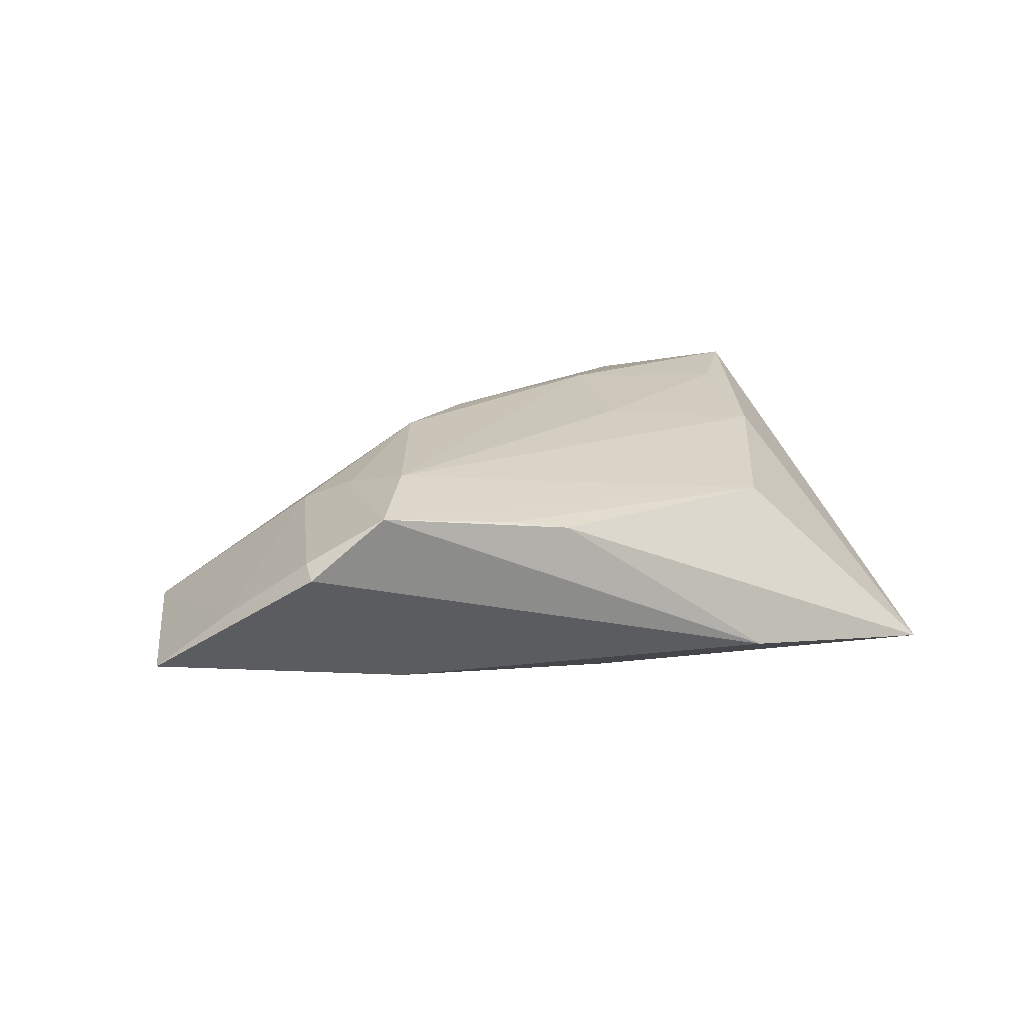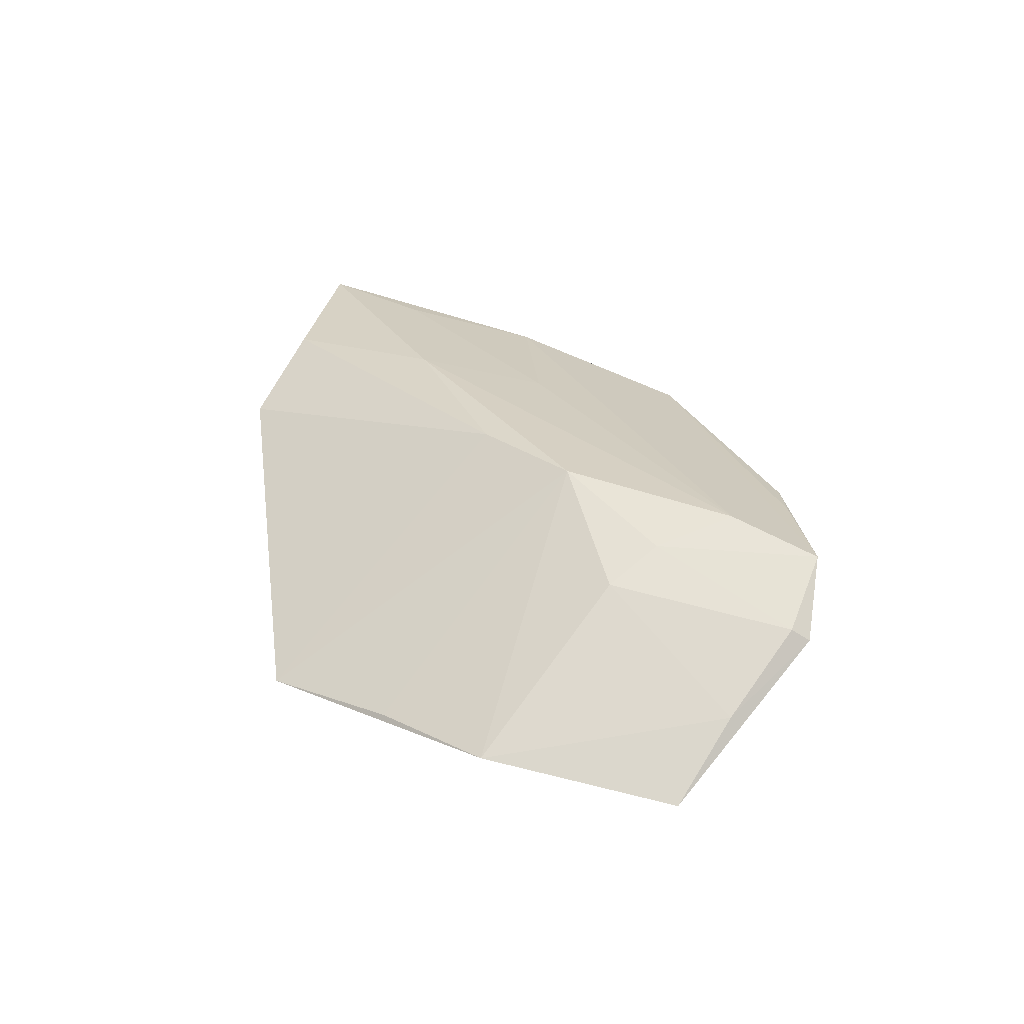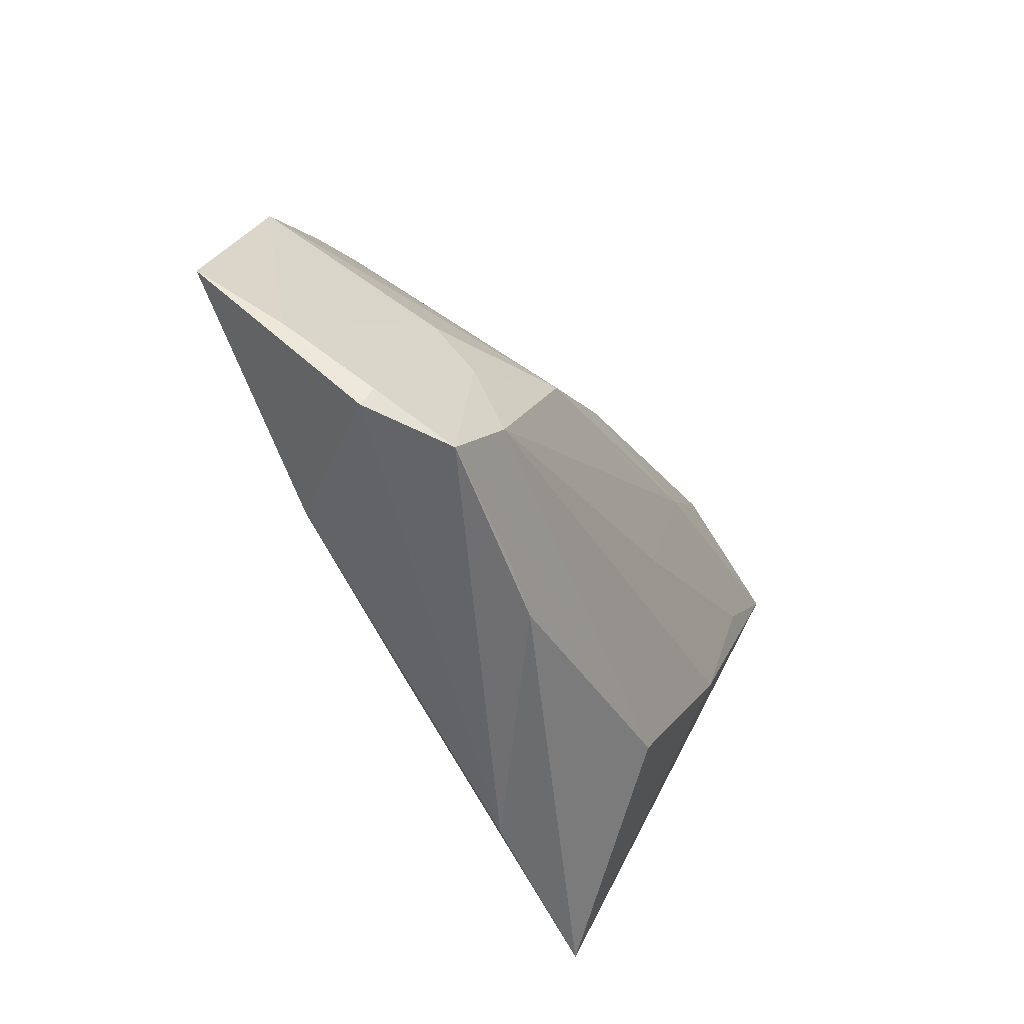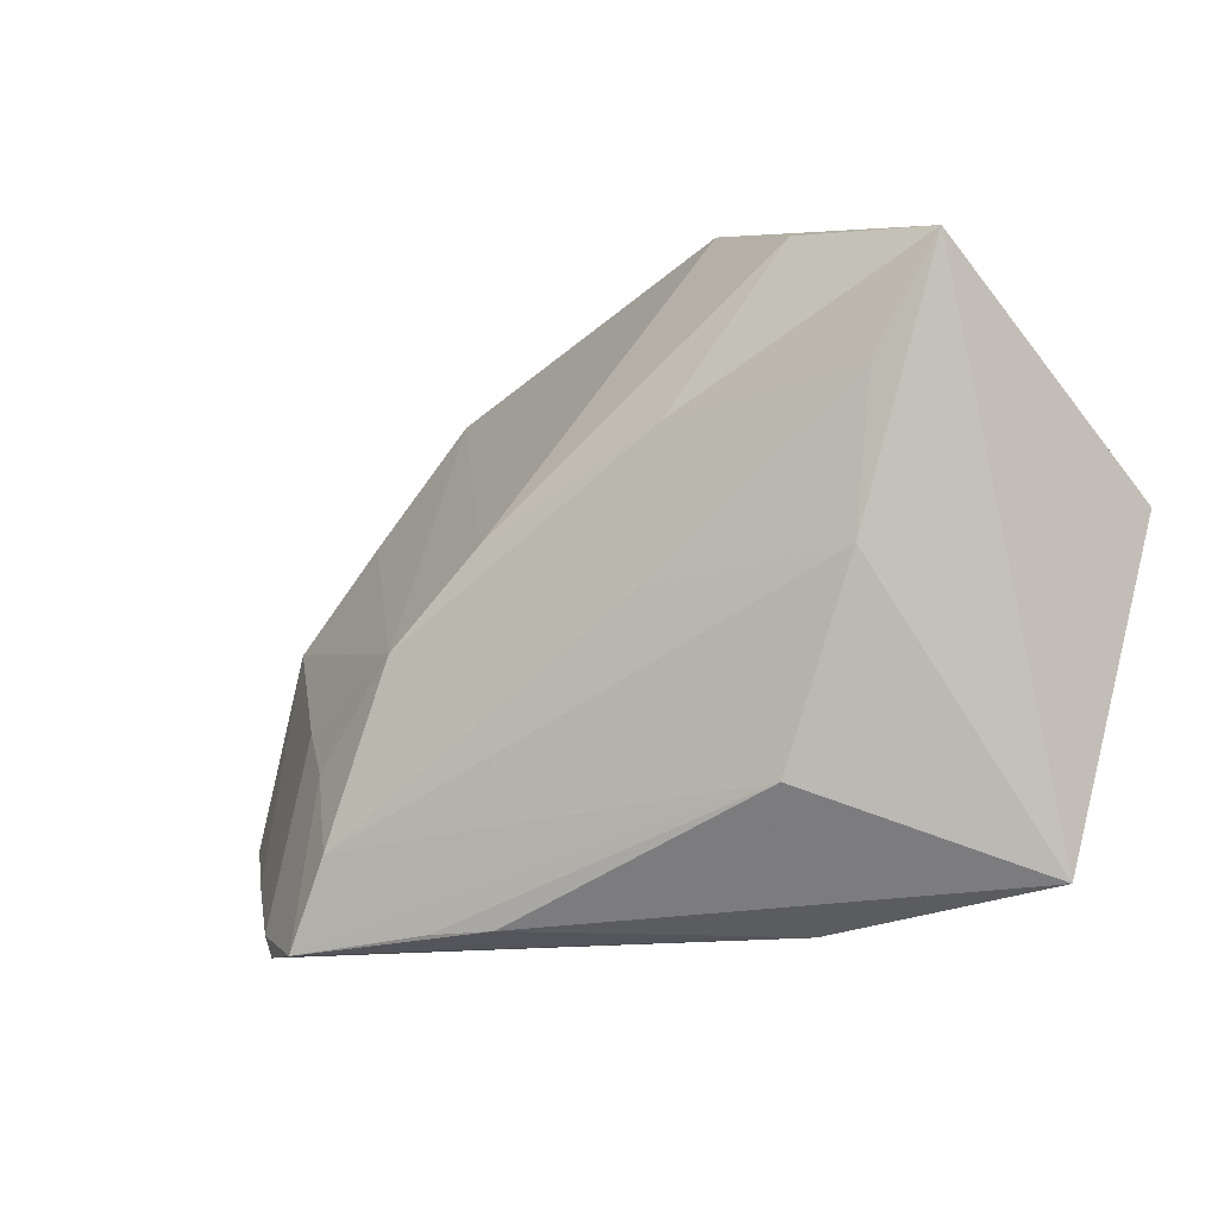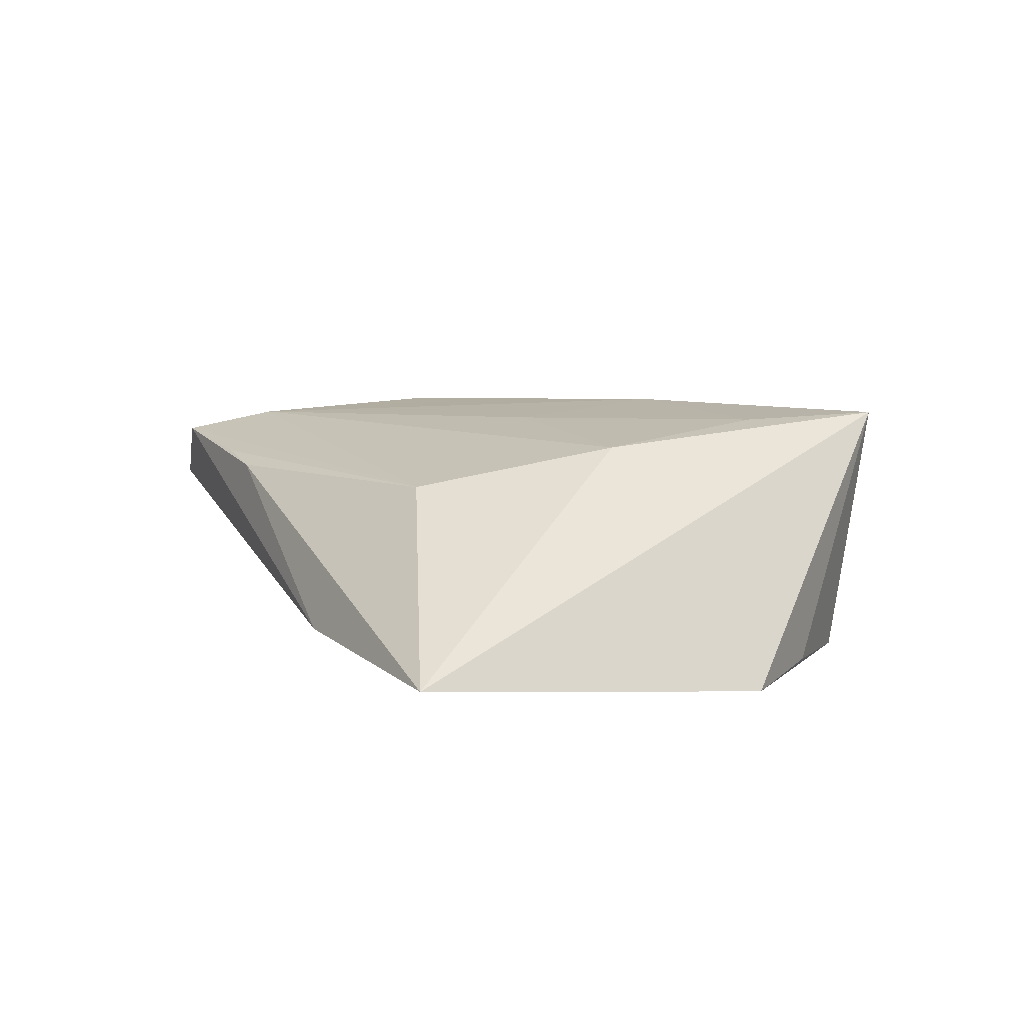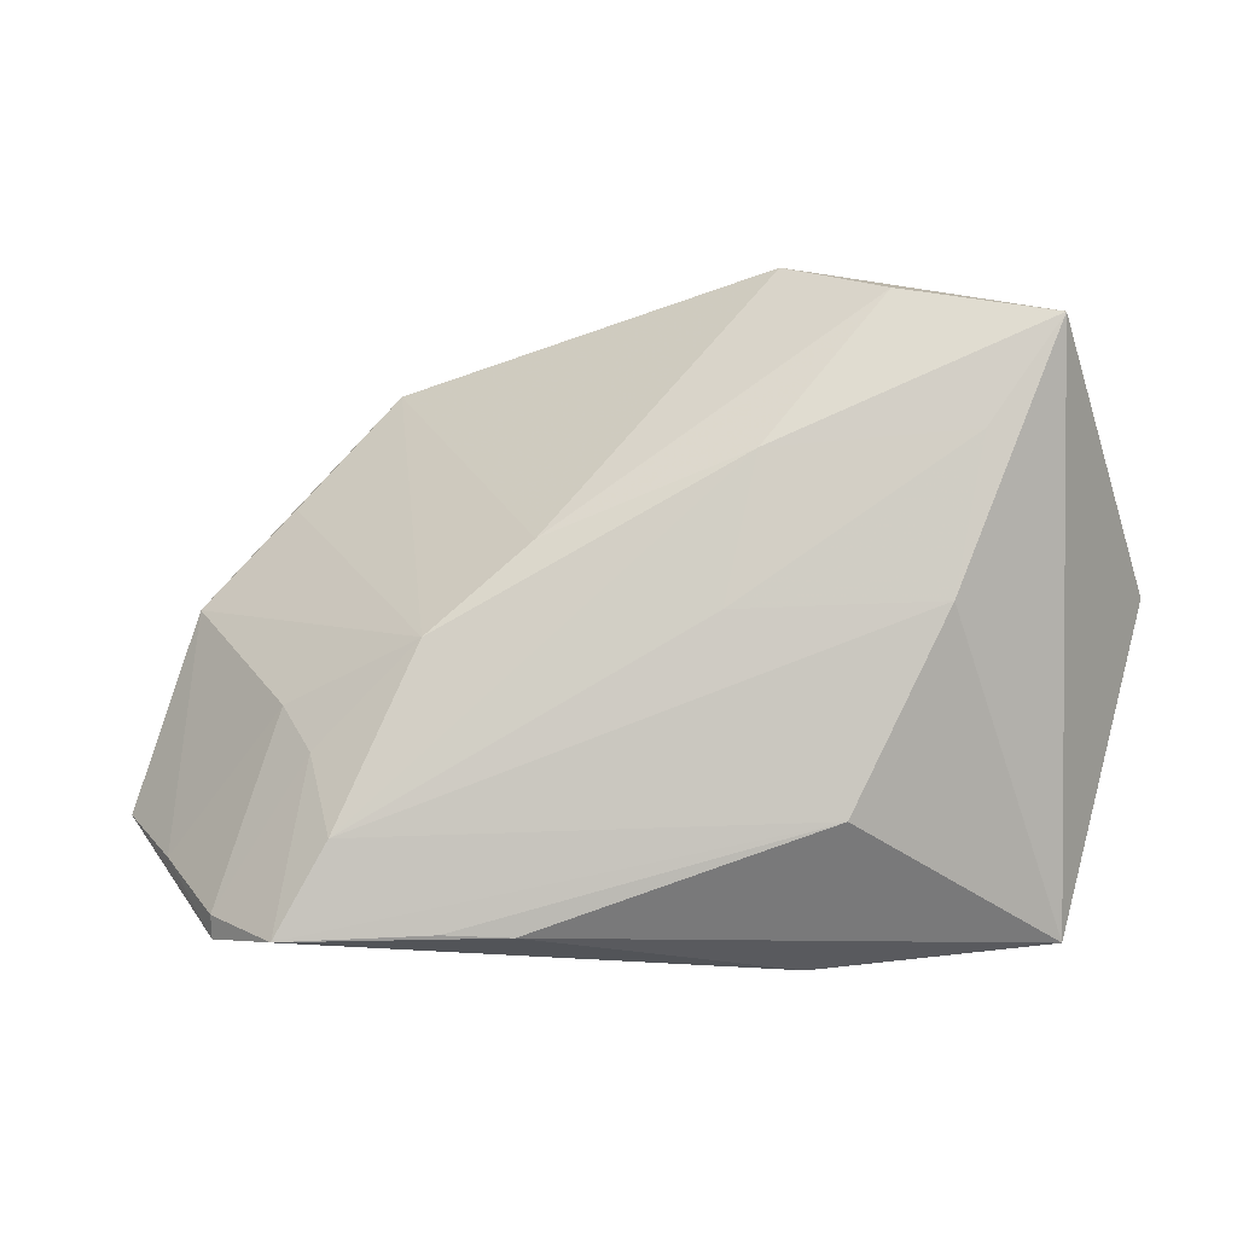
<metadata>
{"format":"obj","ext":"obj","renderer":"f3d","projection":"perspective","resolution":1024,"background":"white","views":[{"elev":14.2,"azim":-25.3,"up":"+Z"},{"elev":28.4,"azim":-92.4,"up":"+Z"},{"elev":-54.0,"azim":-62.1,"up":"+Y"},{"elev":-20.2,"azim":32.5,"up":"+Y"},{"elev":5.9,"azim":64.1,"up":"+Z"},{"elev":-18.9,"azim":8.2,"up":"+Y"}]}
</metadata>
<code>
v -0.0585 0.007991 -0.005548
v -0.01638 -0.03658 0.009872
v -0.05091 -0.03259 0.008097
v 0.01952 -0.02482 0.009027
v -0.04728 0.0207 -0.00616
v -0.04297 -0.009584 0.01074
v -0.03559 -0.02659 0.01659
v 0.01156 0.01466 0.0196
v -0.0387 -0.01614 0.01405
v -0.02435 -0.03635 0.01145
v -0.02547 -0.005037 0.01873
v 0.02655 0.03415 0.01694
v 0.04742 0.01768 -0.0128
v -0.01308 0.005781 0.01857
v -0.03506 0.03592 -0.008383
v 0.03194 -0.002194 0.01436
v -0.05889 -0.02393 8.801e-05
v -0.06636 -0.01664 -0.007991
v 0.05376 0.007168 -0.01505
v 0.04424 0.003704 -0.0154
v 0.003865 0.03144 -0.0154
v -0.05107 -0.03499 0.006509
v 0.04547 0.02895 0.01893
v -0.00329 -0.02113 -0.0154
v 0.04217 -0.03407 -0.01361
v 0.03616 0.01621 0.01779
v -0.04222 -0.03712 0.0139
v 0.0133 -0.03712 -0.009985
v 0.01372 0.04071 0.01064
v 0.007232 -0.002912 0.01715
v 0.03715 0.0291 -0.01316
v 0.003963 0.03735 -0.001003
v -0.03509 -0.02493 -0.0112
f 1 15 18
f 25 28 24
f 19 31 13
f 21 31 19
f 18 15 21
f 21 24 18
f 17 1 18
f 19 25 20
f 25 24 20
f 20 21 19
f 24 21 20
f 29 31 32
f 31 21 32
f 32 15 29
f 32 21 15
f 22 28 27
f 22 17 18
f 7 11 9
f 27 7 9
f 23 25 19
f 19 13 23
f 23 31 29
f 23 13 31
f 15 1 5
f 5 11 15
f 1 11 5
f 3 22 27
f 17 22 3
f 27 9 3
f 33 22 18
f 28 22 33
f 18 24 33
f 33 24 28
f 4 7 27
f 8 11 7
f 6 3 9
f 6 11 1
f 6 9 11
f 1 17 6
f 17 3 6
f 25 4 2
f 27 28 2
f 2 28 25
f 25 23 16
f 16 4 25
f 7 4 16
f 11 8 14
f 29 15 14
f 15 11 14
f 12 23 29
f 12 8 23
f 29 14 12
f 12 14 8
f 10 4 27
f 27 2 10
f 10 2 4
f 7 16 30
f 30 8 7
f 26 16 23
f 26 30 16
f 23 8 26
f 8 30 26

</code>
